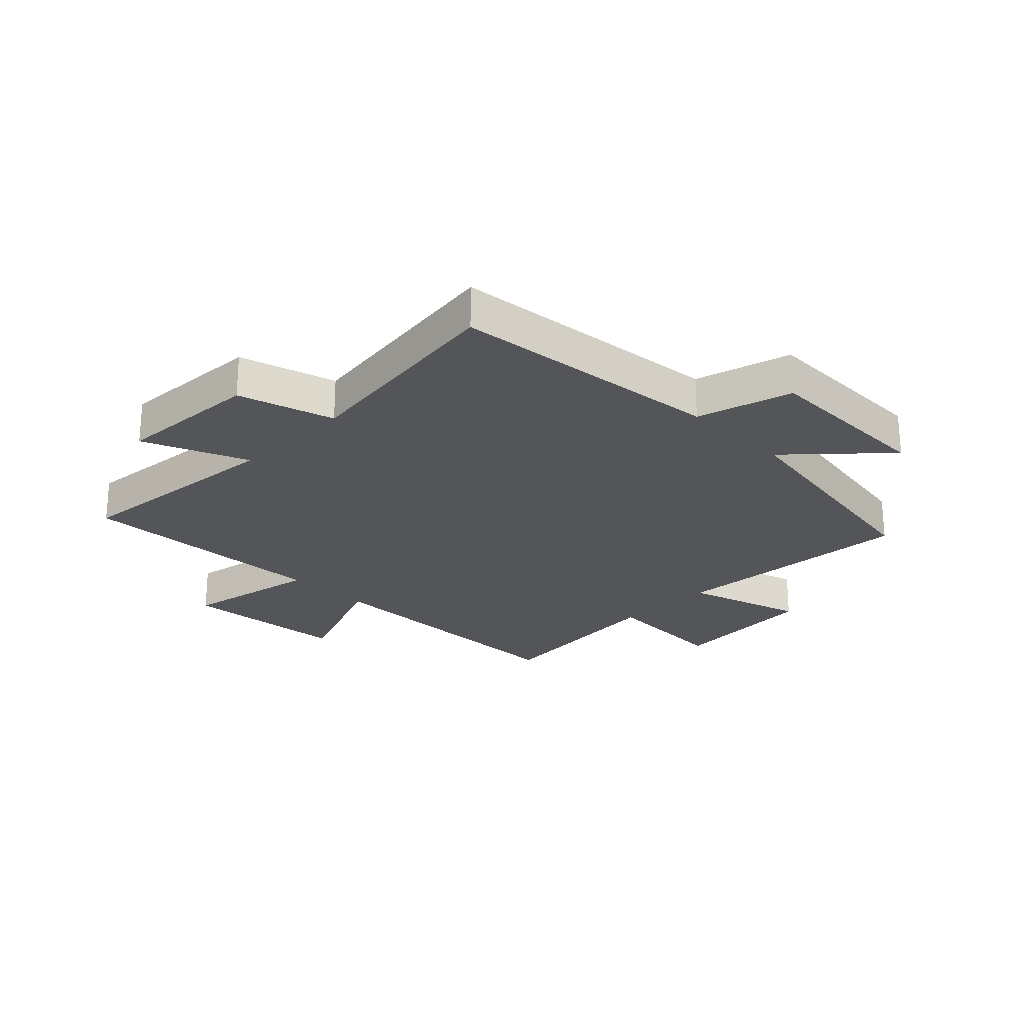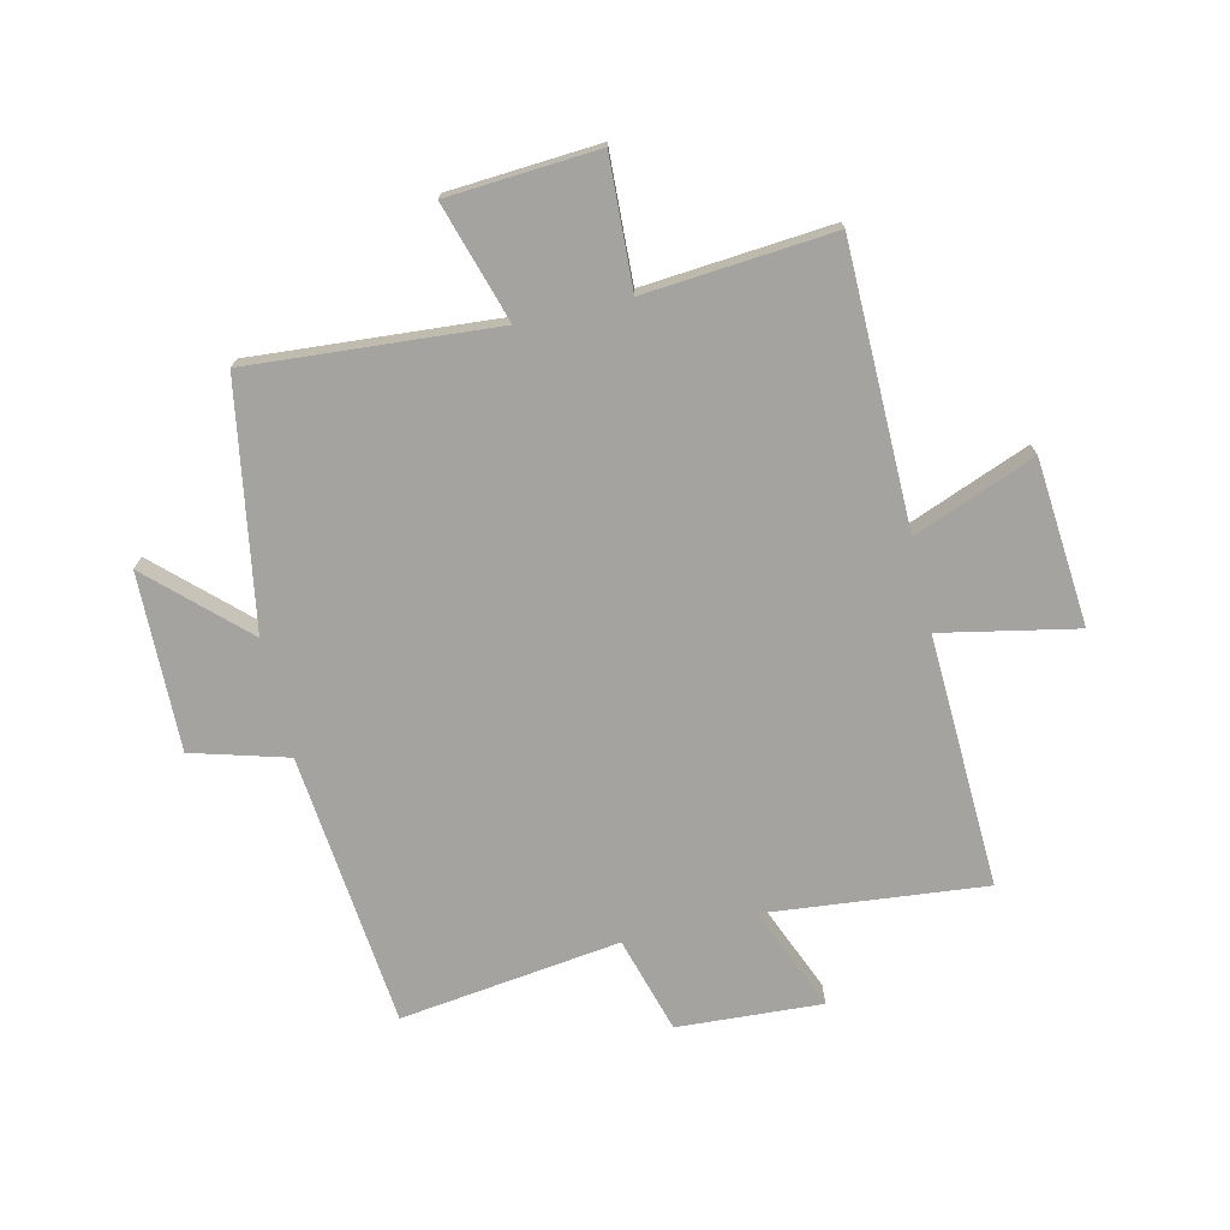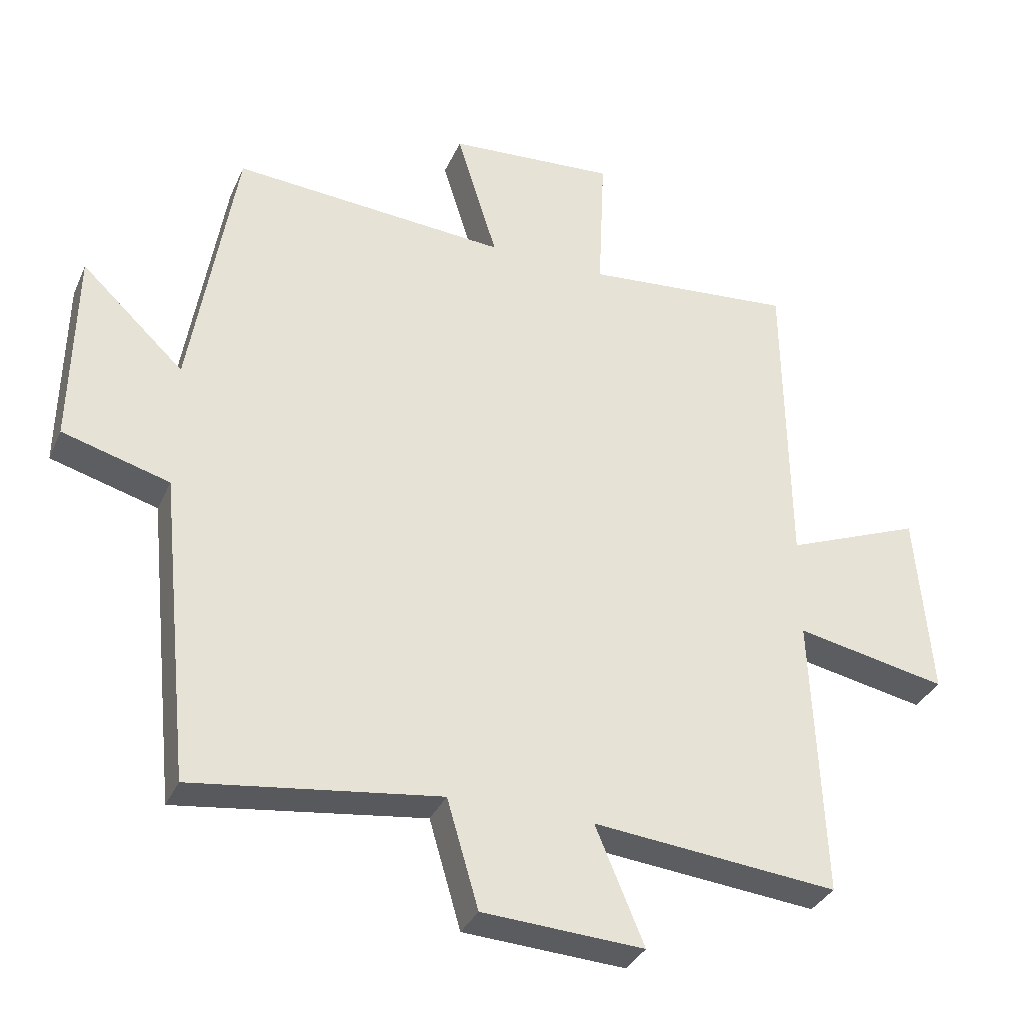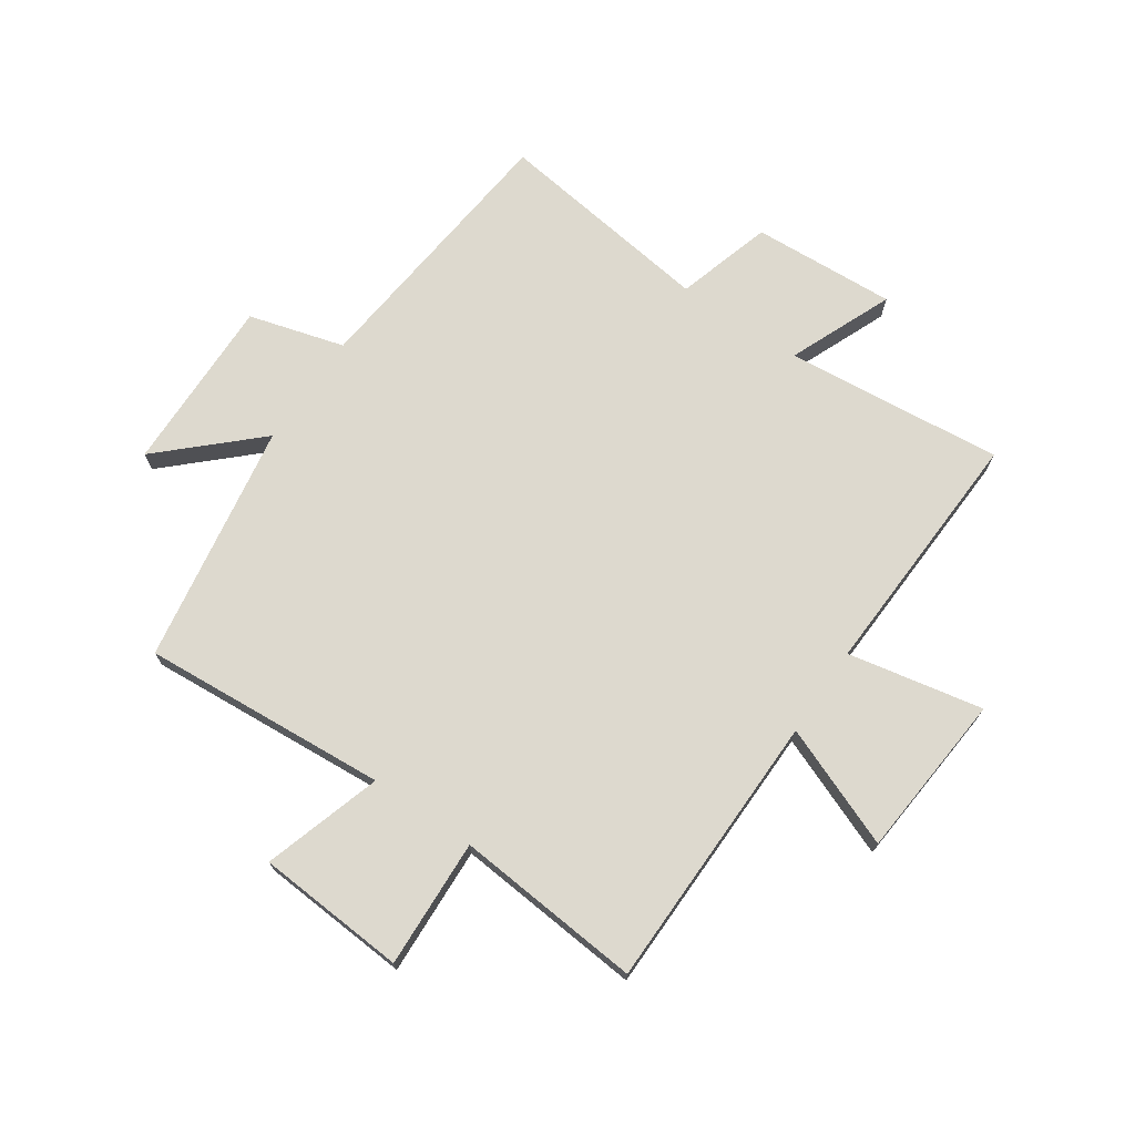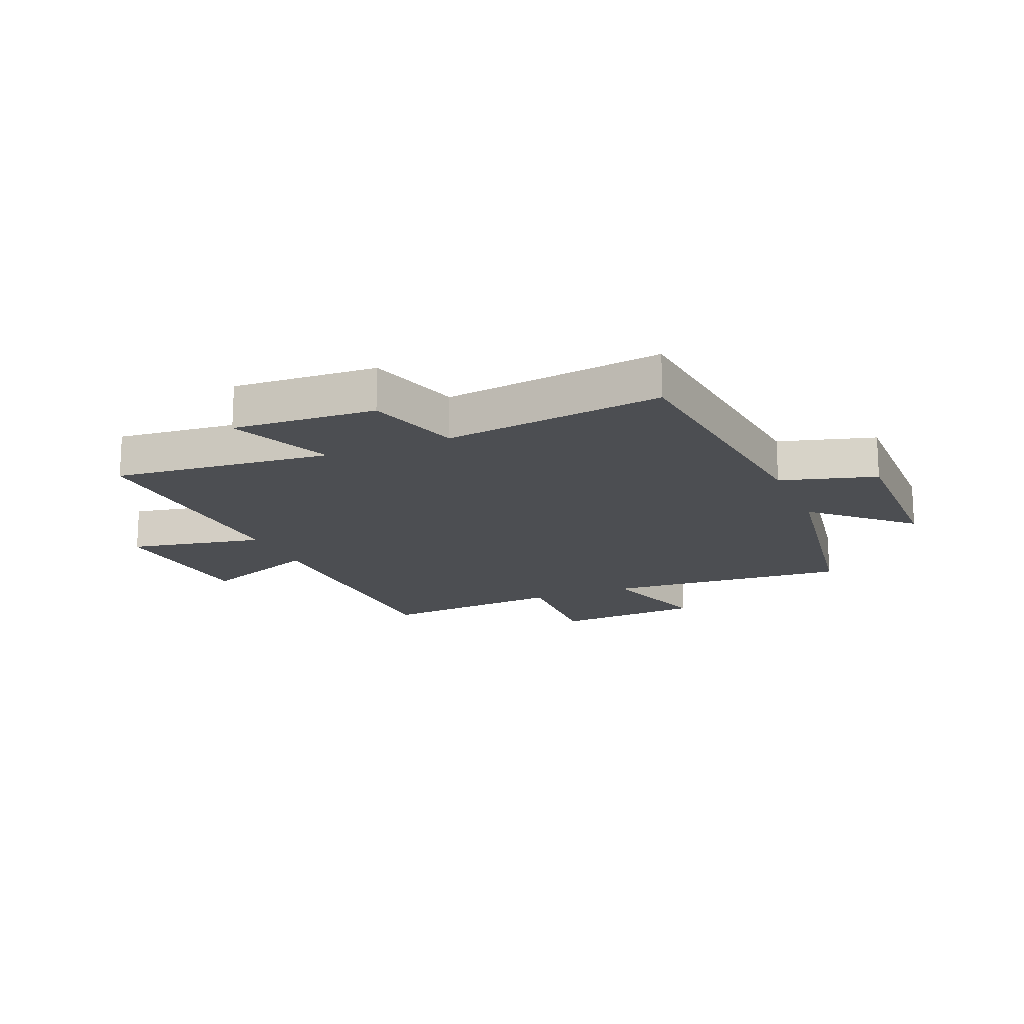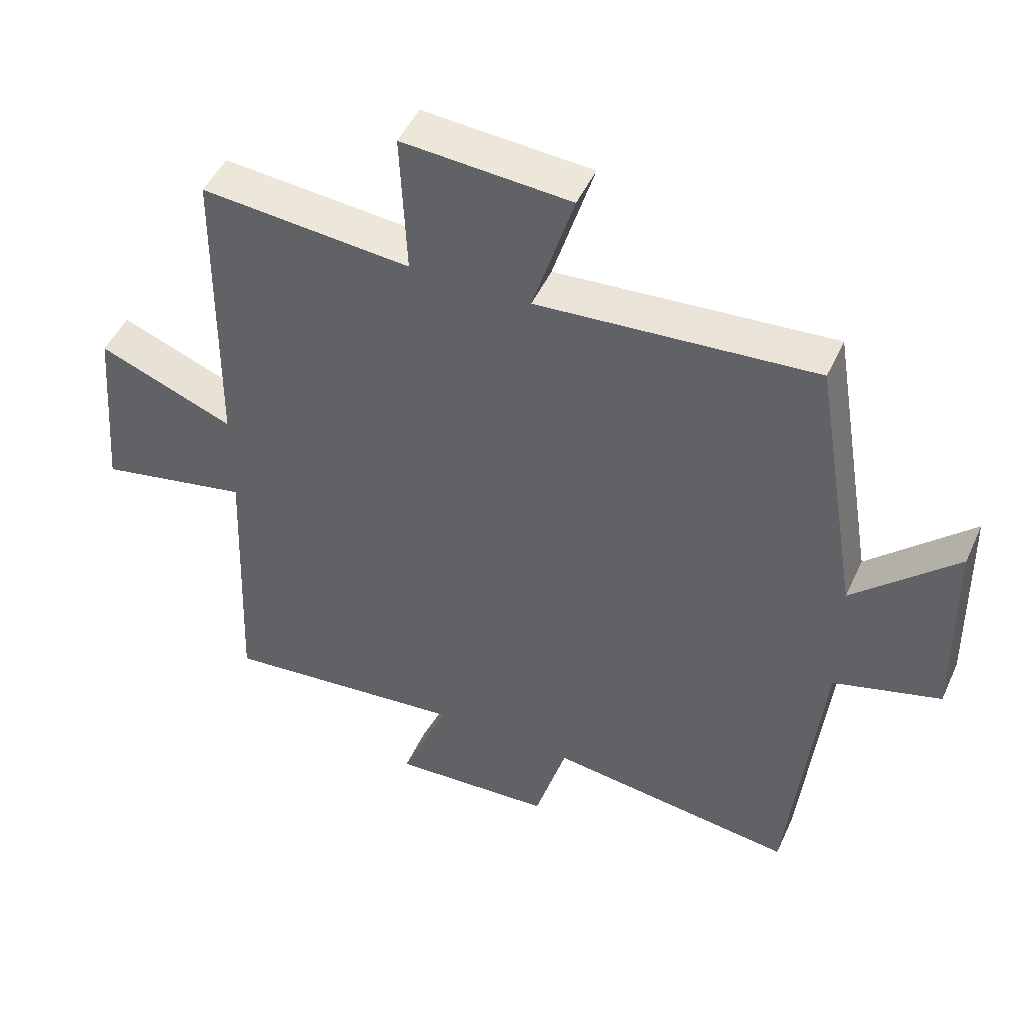
<metadata>
{"format":"obj","ext":"obj","renderer":"f3d","projection":"perspective","resolution":1024,"background":"white","views":[{"elev":-24.6,"azim":-134.8,"up":"+Y"},{"elev":-72.8,"azim":13.0,"up":"+Y"},{"elev":-33.9,"azim":-21.5,"up":"+Z"},{"elev":71.7,"azim":34.4,"up":"+Y"},{"elev":-16.8,"azim":-157.2,"up":"+Y"},{"elev":48.0,"azim":-156.2,"up":"+Z"}]}
</metadata>
<code>
v 0.494 0.07 0.528
v 0.5 0.07 0.051
v 0.707 0.07 0.133
v 0.731 0.07 -0.151
v 0.5 0.07 -0.105
v 0.518 0.07 -0.537
v 0.144 0.07 -0.5
v 0.218 0.07 -0.678
v -0.028 0.07 -0.664
v -0.076 0.07 -0.5
v -0.452 0.07 -0.55
v -0.5 0.07 -0.082
v -0.663 0.07 -0.036
v -0.657 0.07 0.266
v -0.5 0.07 0.118
v -0.431 0.07 0.531
v -0.01 0.07 0.5
v -0.072 0.07 0.702
v 0.184 0.07 0.72
v 0.174 0.07 0.5
v 0.494 0 0.528
v 0.5 0 0.051
v 0.707 0 0.133
v 0.731 0 -0.151
v 0.5 0 -0.105
v 0.518 0 -0.537
v 0.144 0 -0.5
v 0.218 0 -0.678
v -0.028 0 -0.664
v -0.076 0 -0.5
v -0.452 0 -0.55
v -0.5 0 -0.082
v -0.663 0 -0.036
v -0.657 0 0.266
v -0.5 0 0.118
v -0.431 0 0.531
v -0.01 0 0.5
v -0.072 0 0.702
v 0.184 0 0.72
v 0.174 0 0.5
f 17 18 19 20
f 15 16 17
f 15 17 20
f 12 13 14 15
f 10 11 12 15
f 10 15 20 1
f 7 8 9 10
f 5 6 7
f 5 7 10 1
f 2 3 4 5
f 1 2 5
f 40 39 38 37
f 37 36 35
f 40 37 35
f 35 34 33 32
f 35 32 31 30
f 21 40 35 30
f 30 29 28 27
f 27 26 25
f 21 30 27 25
f 25 24 23 22
f 25 22 21
f 1 21 22 2
f 2 22 23 3
f 3 23 24 4
f 4 24 25 5
f 5 25 26 6
f 6 26 27 7
f 7 27 28 8
f 8 28 29 9
f 9 29 30 10
f 10 30 31 11
f 11 31 32 12
f 12 32 33 13
f 13 33 34 14
f 14 34 35 15
f 15 35 36 16
f 16 36 37 17
f 17 37 38 18
f 18 38 39 19
f 19 39 40 20
f 20 40 21 1

</code>
